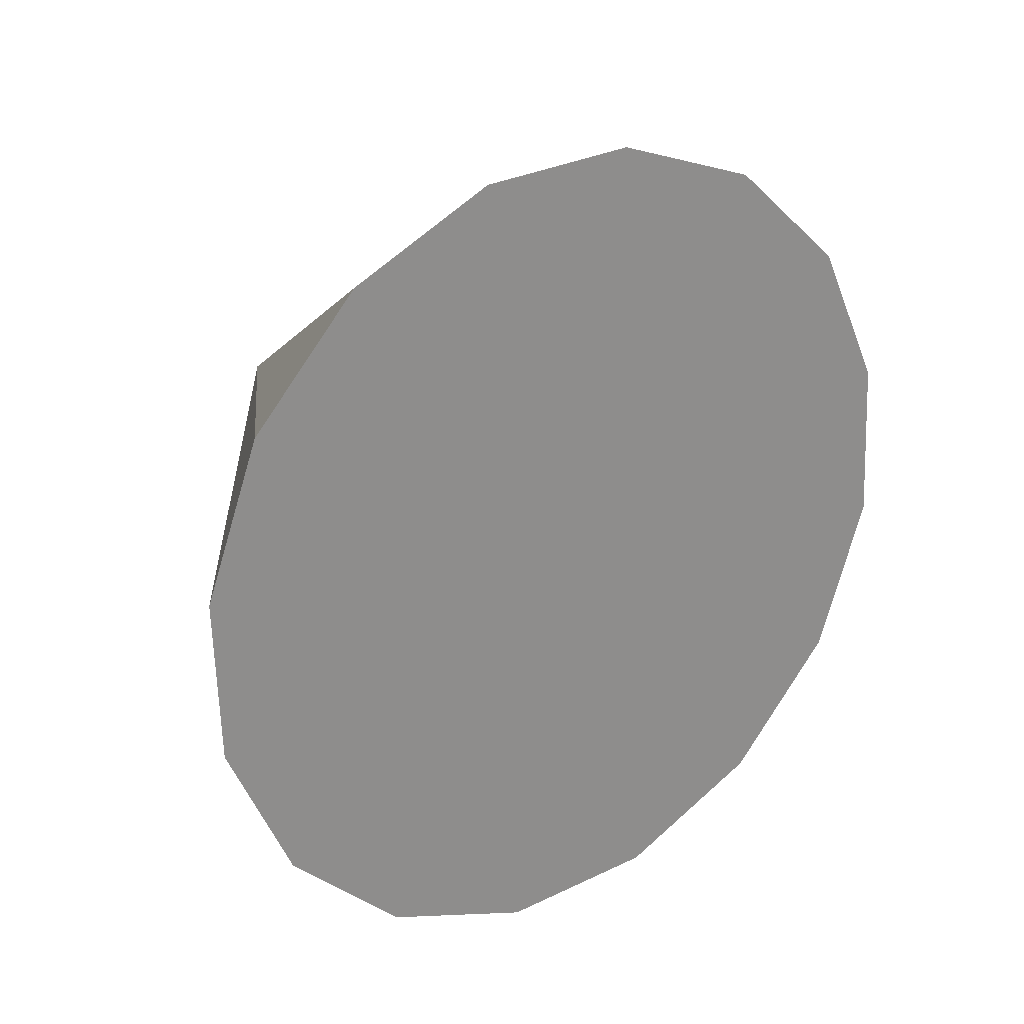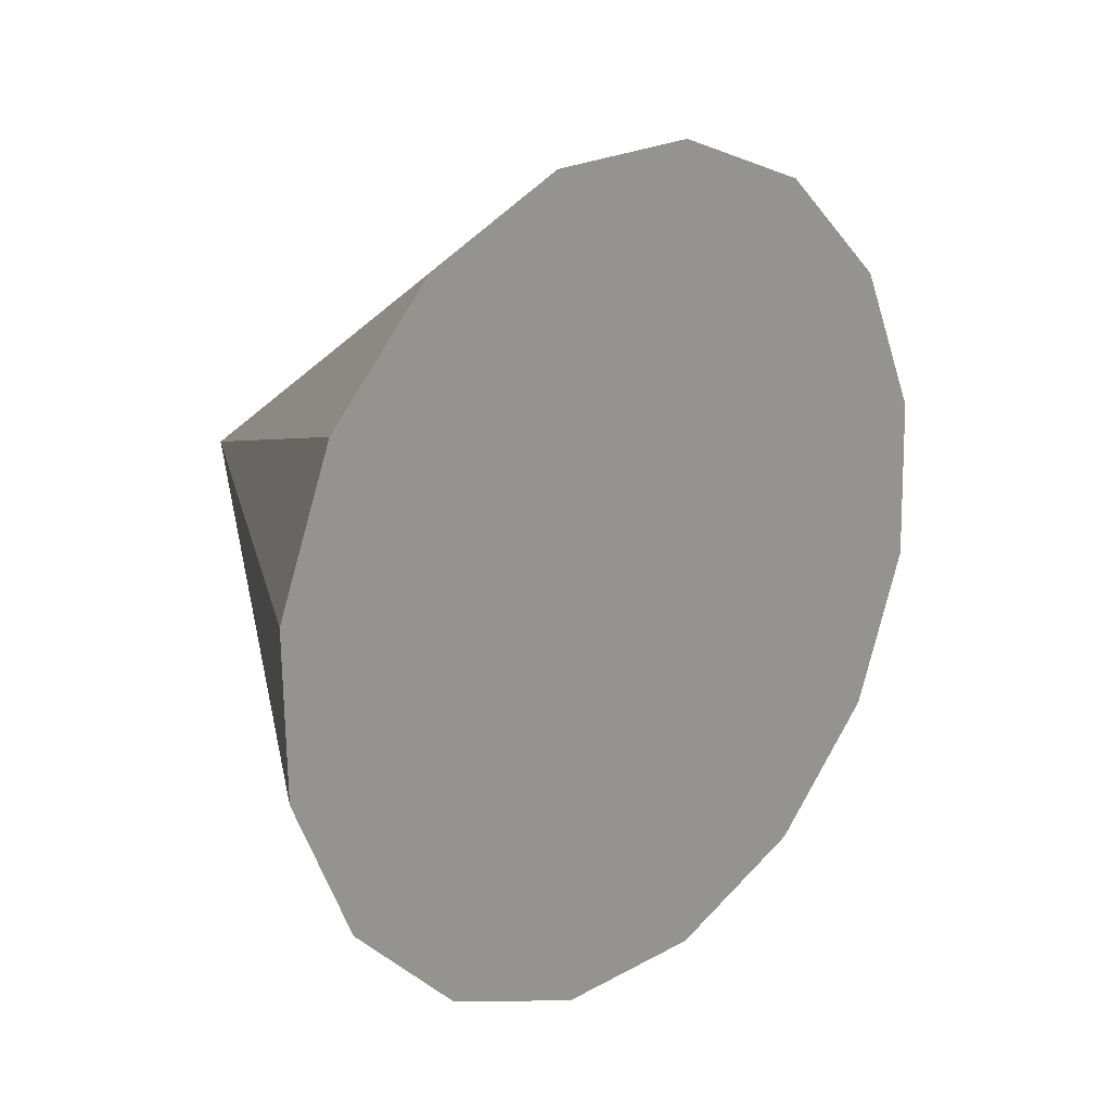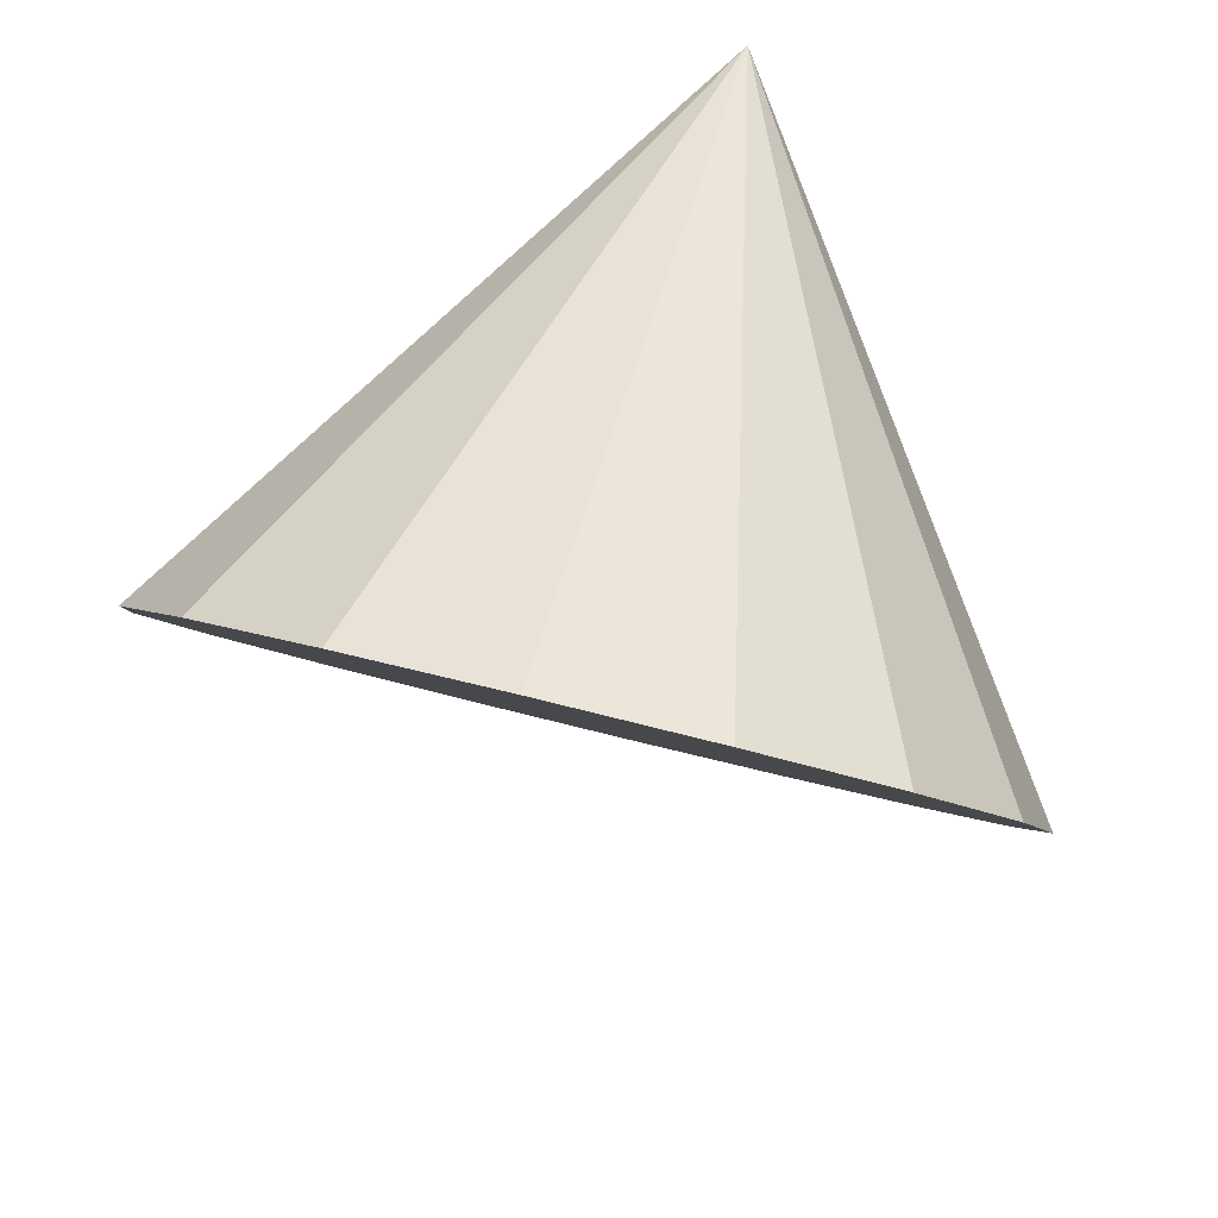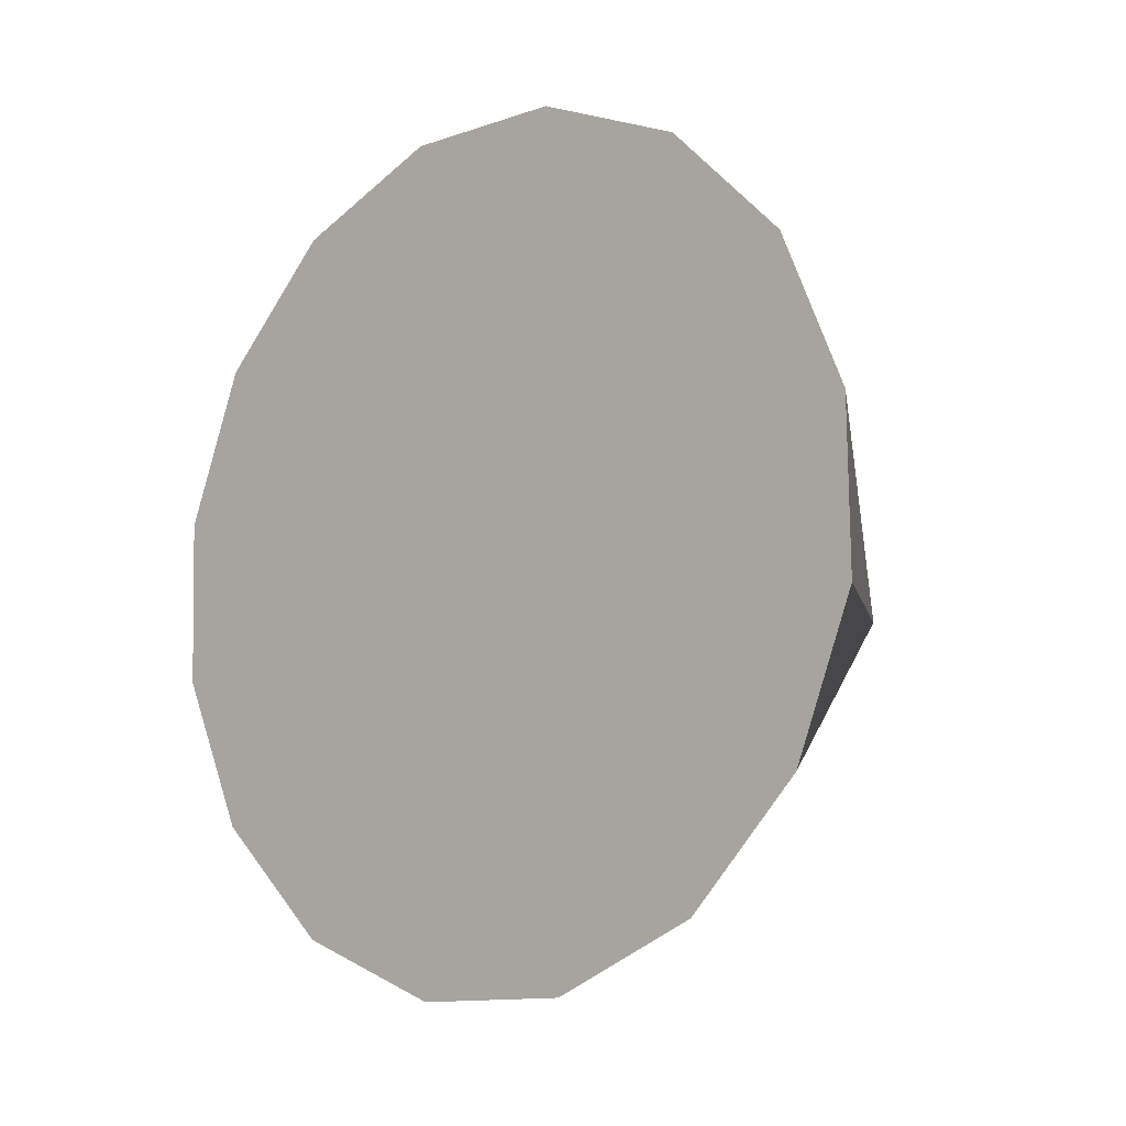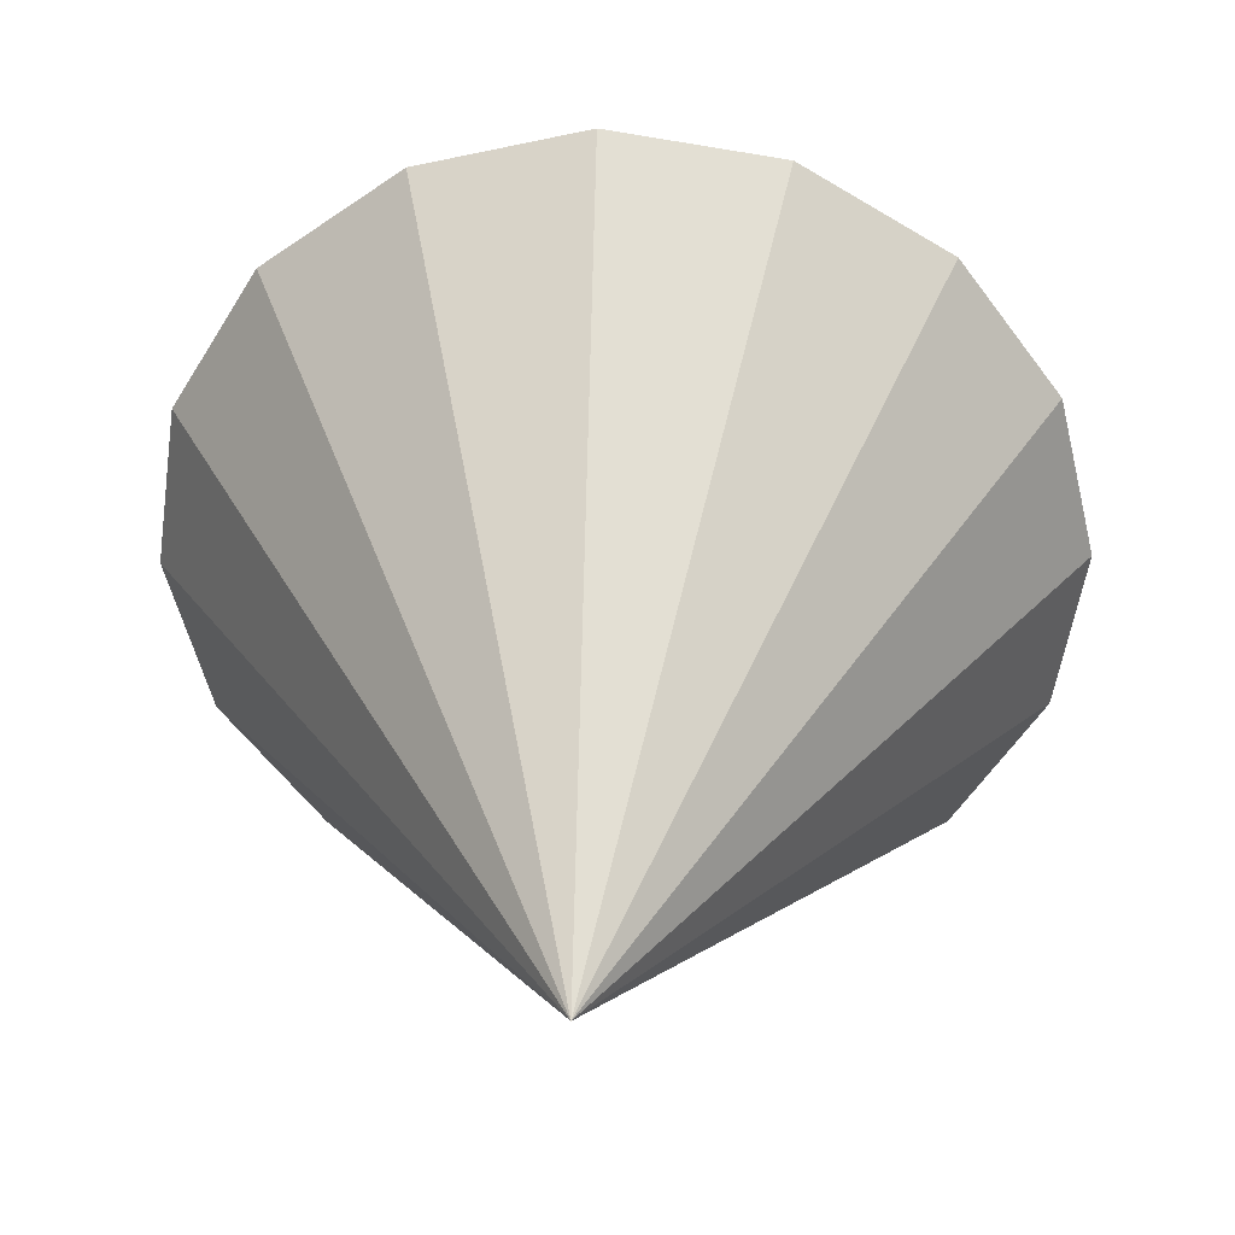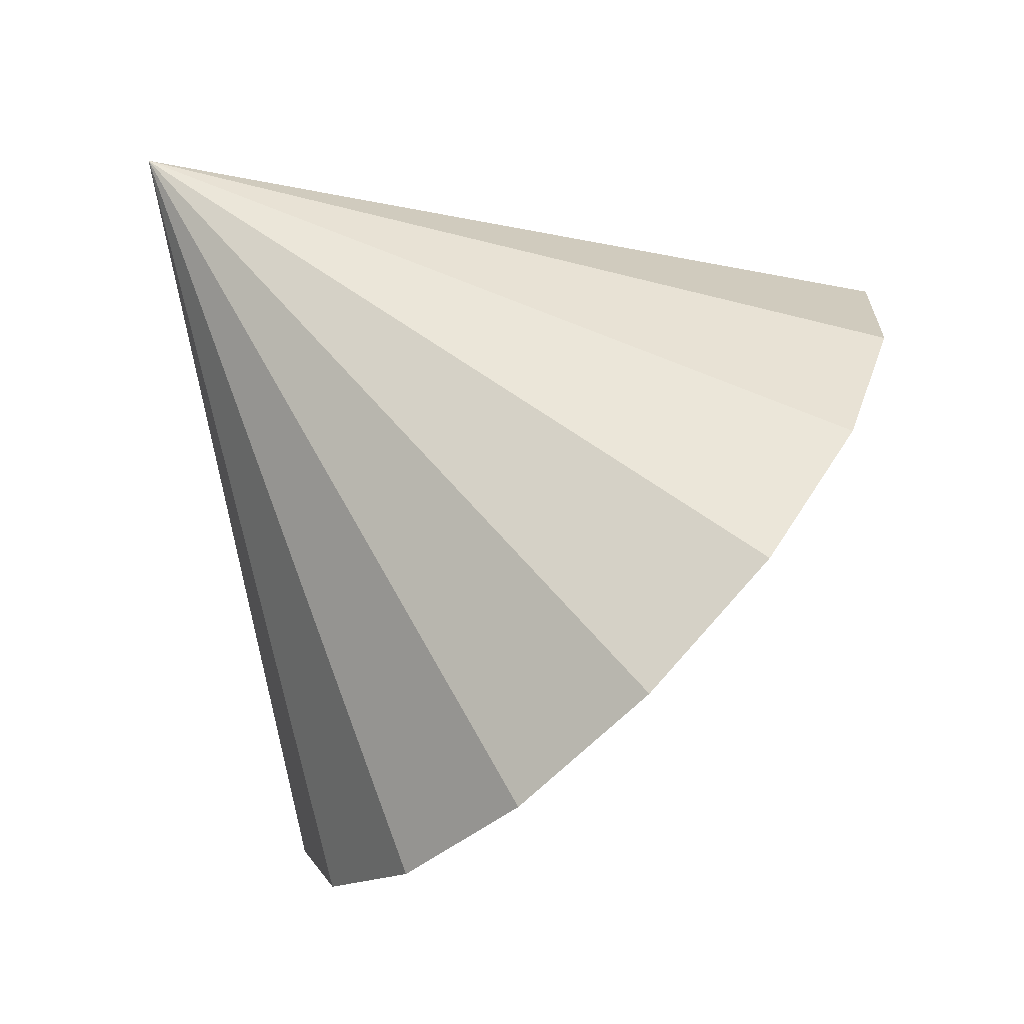
<metadata>
{"format":"obj","ext":"obj","renderer":"f3d","projection":"perspective","resolution":1024,"background":"white","views":[{"elev":-36.5,"azim":-59.4,"up":"+Z"},{"elev":-72.5,"azim":-95.2,"up":"+Z"},{"elev":-47.4,"azim":-16.8,"up":"+Y"},{"elev":-78.7,"azim":-109.5,"up":"+Y"},{"elev":79.5,"azim":-177.6,"up":"+Z"},{"elev":31.1,"azim":103.6,"up":"+Y"}]}
</metadata>
<code>
o Cone.007_Cone.1483
v -0.2468 -0.3528 -1.642
v -0.3097 -0.7258 -1.274
v -0.5681 -1.049 -0.9465
v -0.9828 -1.274 -0.7097
v -1.491 -1.365 -0.5994
v -2.014 -1.309 -0.6323
v -2.474 -1.115 -0.8034
v -2.8 -0.8115 -1.087
v -2.942 -0.4455 -1.439
v -2.879 -0.07247 -1.807
v -2.621 0.2508 -2.134
v -1.535 0.9993 -0.1117
v -2.206 0.4752 -2.371
v -1.698 0.5664 -2.481
v -1.175 0.5107 -2.448
v -0.715 0.3164 -2.277
v -0.3892 0.01319 -1.994
f 1 12 2
f 2 12 3
f 3 12 4
f 4 12 5
f 5 12 6
f 6 12 7
f 7 12 8
f 8 12 9
f 9 12 10
f 10 12 11
f 11 12 13
f 13 12 14
f 14 12 15
f 15 12 16
f 16 12 17
f 17 12 1
f 17 4 8
f 17 1 2
f 2 3 17
f 3 4 17
f 4 5 6
f 6 7 4
f 7 8 4
f 8 9 10
f 10 11 13
f 13 14 15
f 15 16 17
f 8 10 13
f 13 15 8
f 15 17 8

</code>
